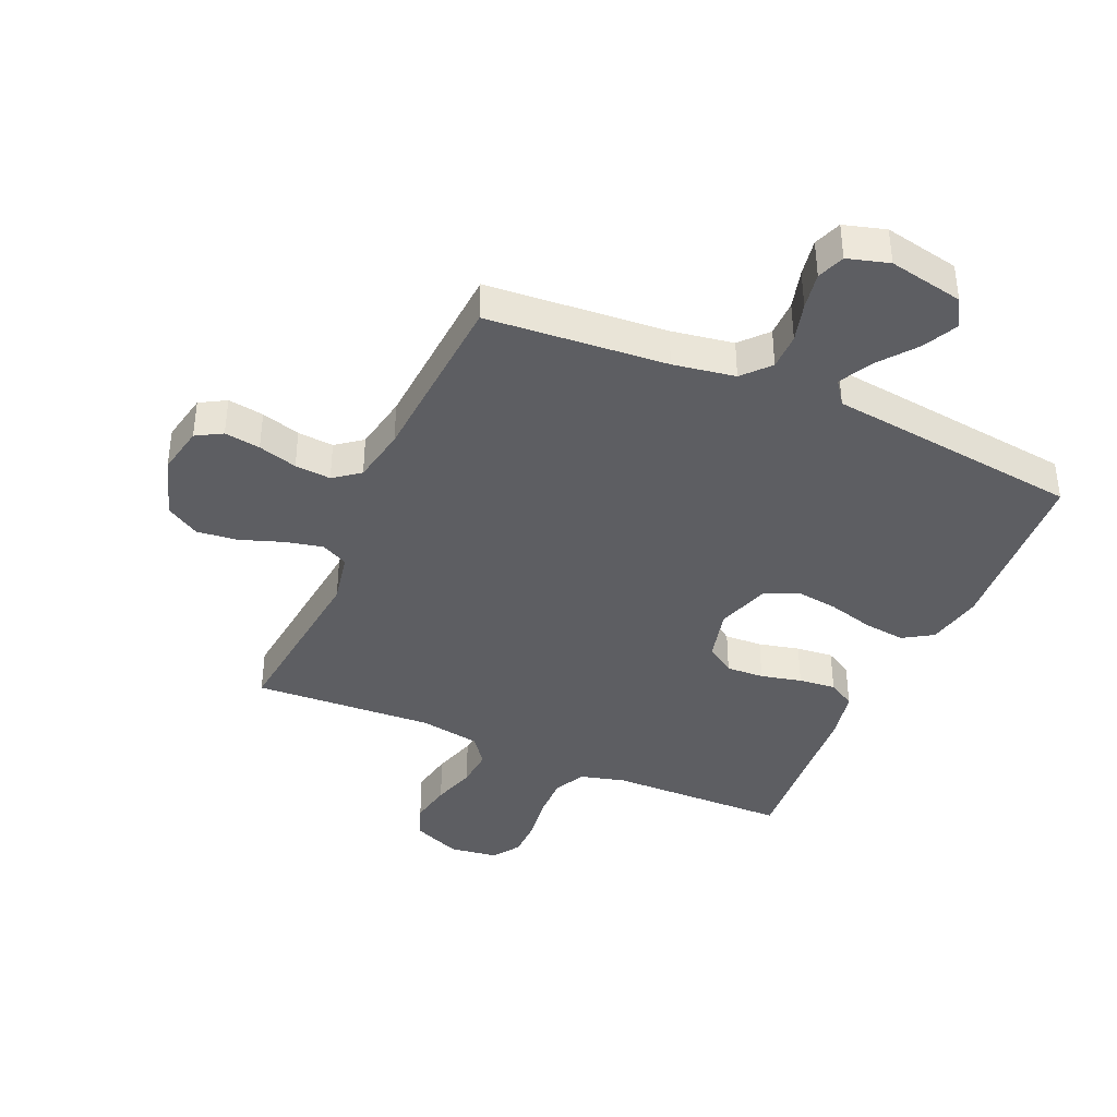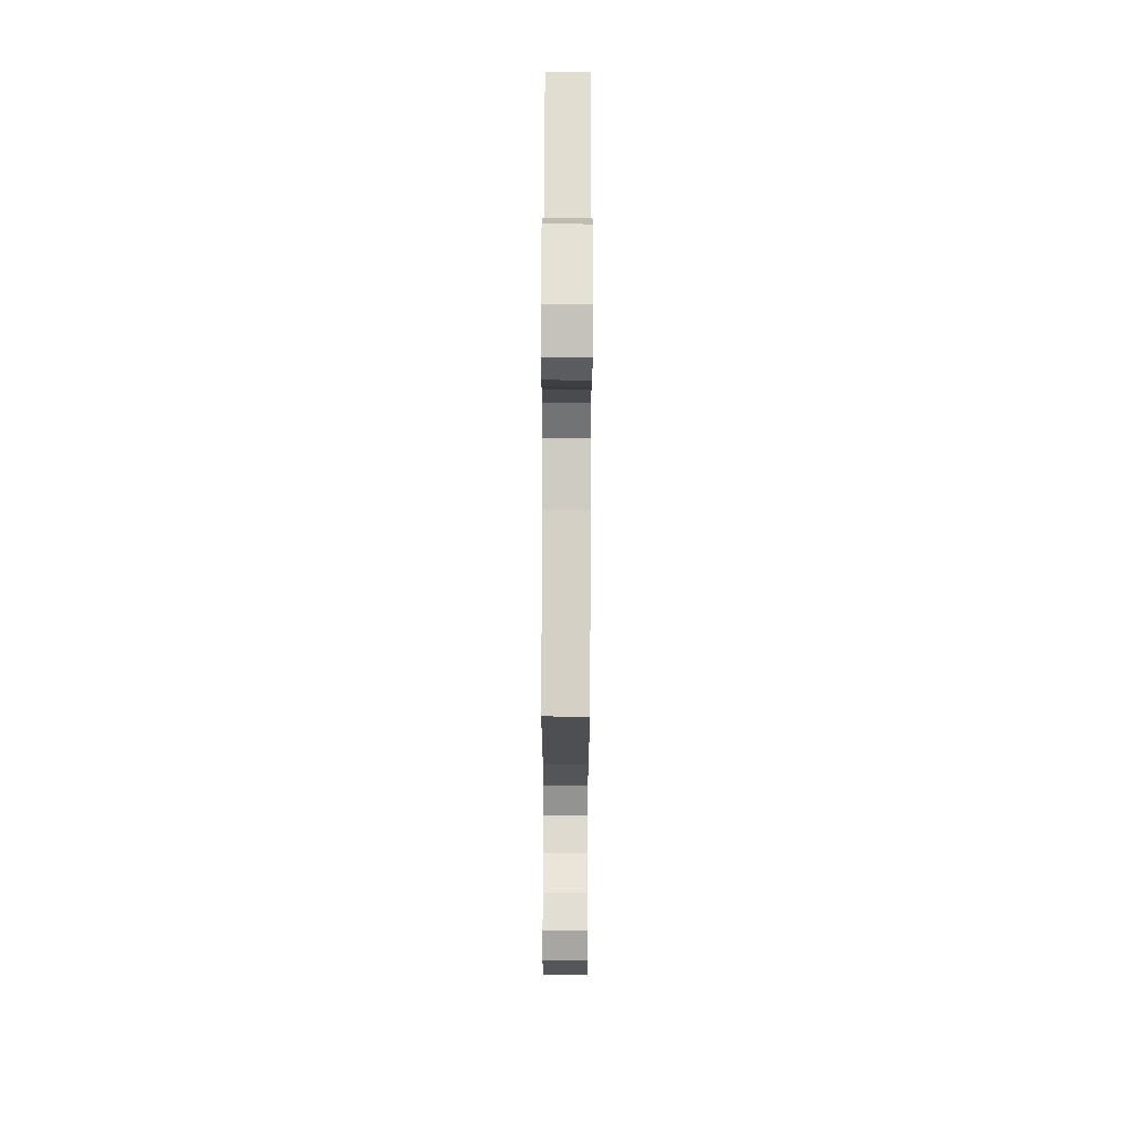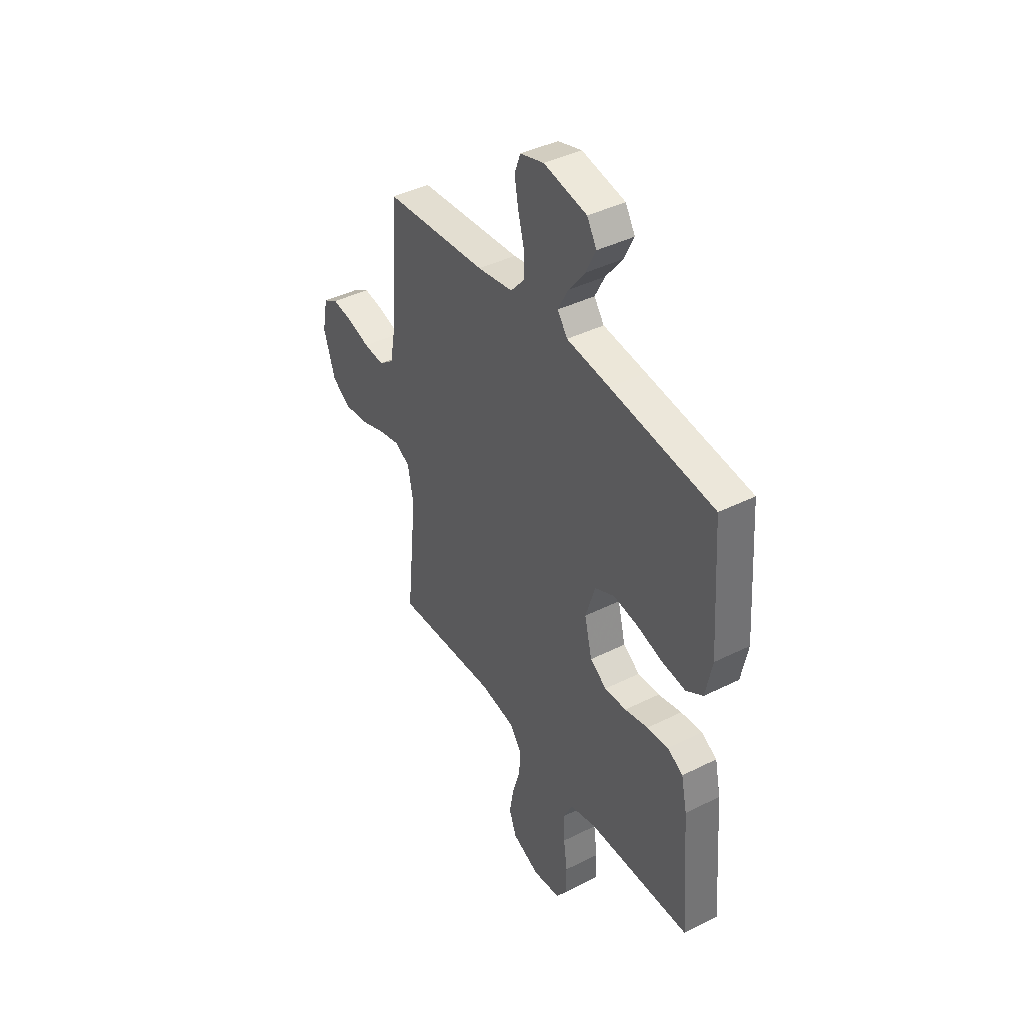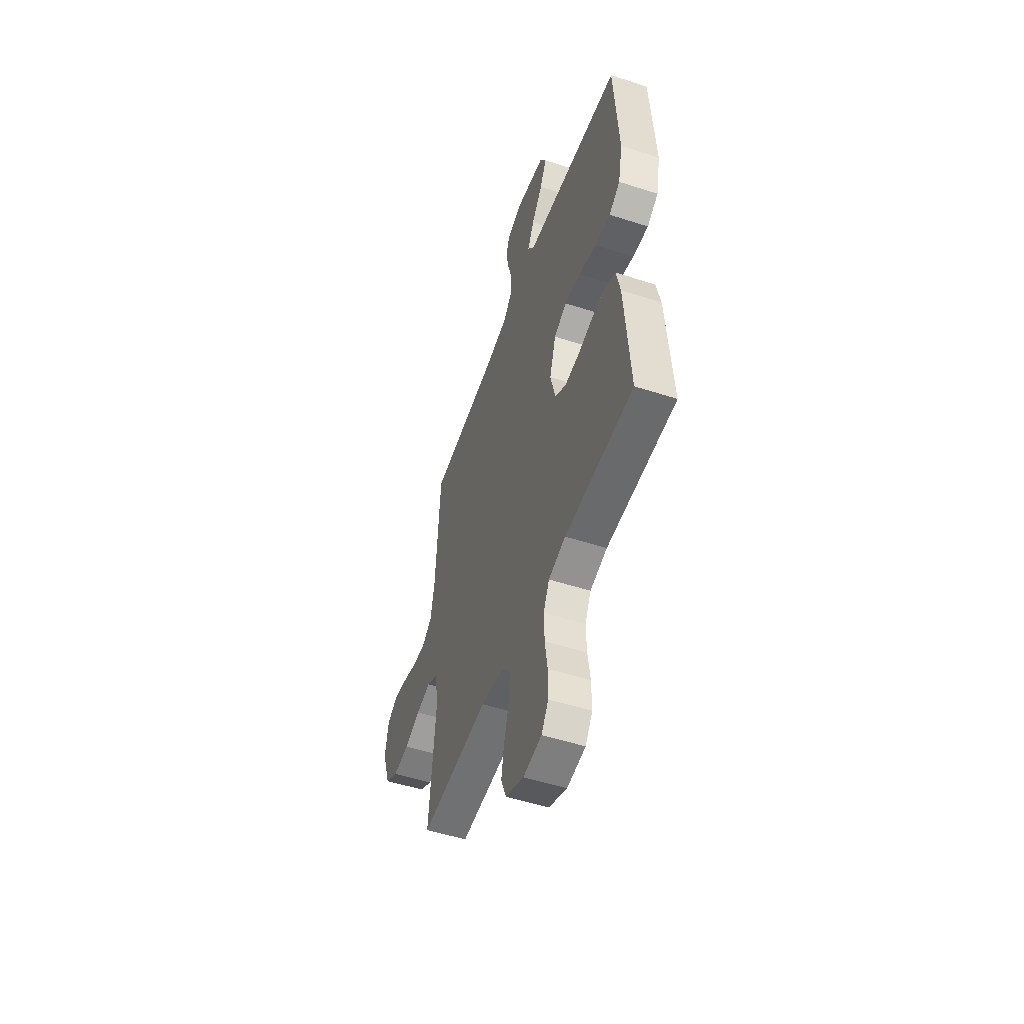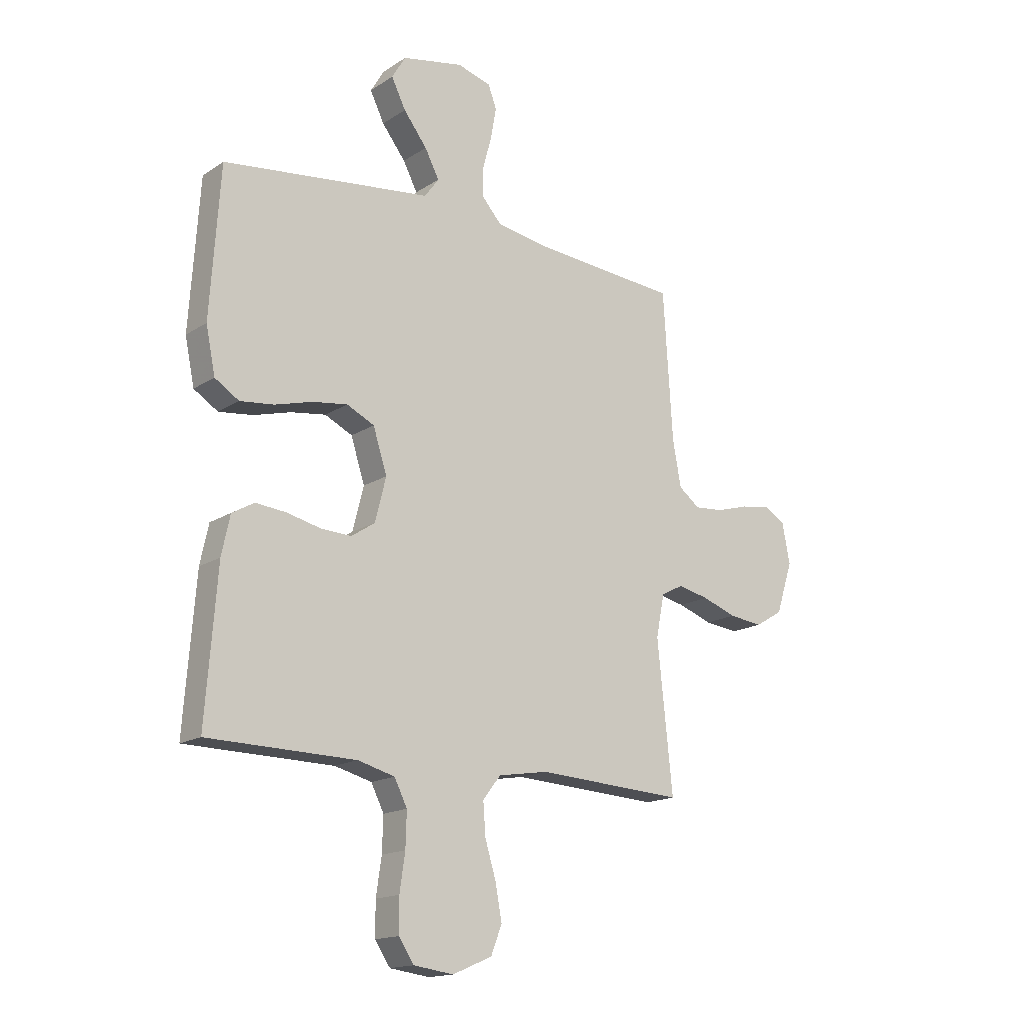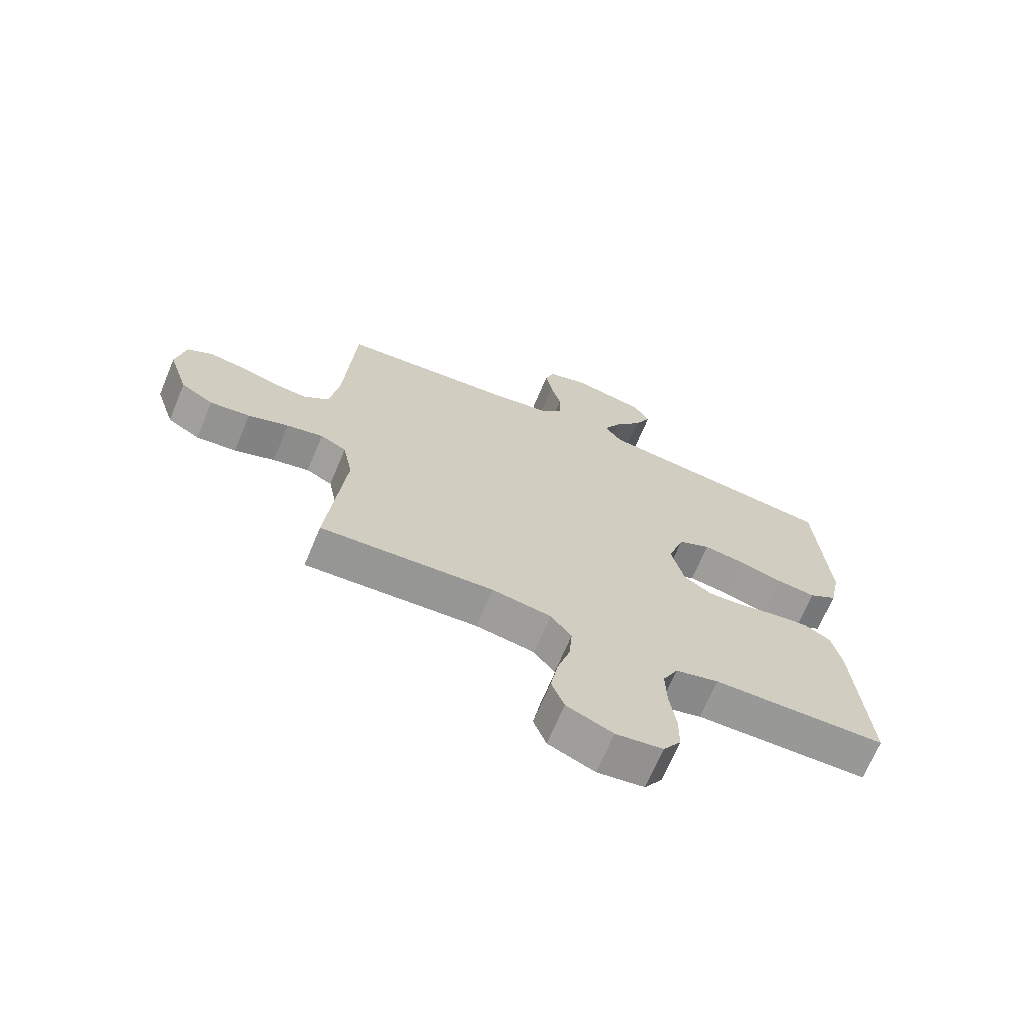
<metadata>
{"format":"obj","ext":"obj","renderer":"f3d","projection":"perspective","resolution":1024,"background":"white","views":[{"elev":-39.3,"azim":-23.8,"up":"+Y"},{"elev":75.8,"azim":-89.8,"up":"+Z"},{"elev":41.2,"azim":58.7,"up":"+Z"},{"elev":-52.0,"azim":70.7,"up":"+Z"},{"elev":-16.2,"azim":142.5,"up":"+Z"},{"elev":-68.7,"azim":-22.7,"up":"+Z"}]}
</metadata>
<code>
v -0.5 0.07 0.5
v -0.2 0.07 0.524
v -0.097 0.07 0.541
v -0.057 0.07 0.586
v -0.057 0.07 0.647
v -0.075 0.07 0.713
v -0.086 0.07 0.775
v -0.069 0.07 0.821
v 0 0.07 0.841
v 0.125 0.07 0.816
v 0.153 0.07 0.769
v 0.124 0.07 0.71
v 0.076 0.07 0.648
v 0.047 0.07 0.592
v 0.076 0.07 0.552
v 0.2 0.07 0.537
v 0.5 0.07 0.5
v 0.52 0.07 0.2
v 0.501 0.07 0.107
v 0.452 0.07 0.076
v 0.383 0.07 0.084
v 0.307 0.07 0.105
v 0.236 0.07 0.115
v 0.18 0.07 0.088
v 0.152 0.07 0
v 0.174 0.07 -0.088
v 0.222 0.07 -0.12
v 0.285 0.07 -0.117
v 0.353 0.07 -0.101
v 0.415 0.07 -0.095
v 0.46 0.07 -0.121
v 0.477 0.07 -0.2
v 0.5 0.07 -0.5
v 0.2 0.07 -0.505
v 0.125 0.07 -0.525
v 0.099 0.07 -0.577
v 0.101 0.07 -0.647
v 0.112 0.07 -0.722
v 0.112 0.07 -0.79
v 0.081 0.07 -0.836
v 0 0.07 -0.847
v -0.08 0.07 -0.813
v -0.102 0.07 -0.756
v -0.089 0.07 -0.685
v -0.067 0.07 -0.612
v -0.062 0.07 -0.547
v -0.098 0.07 -0.5
v -0.2 0.07 -0.483
v -0.5 0.07 -0.5
v -0.469 0.07 -0.2
v -0.486 0.07 -0.114
v -0.531 0.07 -0.091
v -0.594 0.07 -0.105
v -0.664 0.07 -0.13
v -0.733 0.07 -0.138
v -0.789 0.07 -0.104
v -0.823 0.07 0
v -0.807 0.07 0.082
v -0.764 0.07 0.107
v -0.704 0.07 0.098
v -0.639 0.07 0.079
v -0.579 0.07 0.074
v -0.536 0.07 0.107
v -0.519 0.07 0.2
v -0.5 0 0.5
v -0.2 0 0.524
v -0.097 0 0.541
v -0.057 0 0.586
v -0.057 0 0.647
v -0.075 0 0.713
v -0.086 0 0.775
v -0.069 0 0.821
v 0 0 0.841
v 0.125 0 0.816
v 0.153 0 0.769
v 0.124 0 0.71
v 0.076 0 0.648
v 0.047 0 0.592
v 0.076 0 0.552
v 0.2 0 0.537
v 0.5 0 0.5
v 0.52 0 0.2
v 0.501 0 0.107
v 0.452 0 0.076
v 0.383 0 0.084
v 0.307 0 0.105
v 0.236 0 0.115
v 0.18 0 0.088
v 0.152 0 0
v 0.174 0 -0.088
v 0.222 0 -0.12
v 0.285 0 -0.117
v 0.353 0 -0.101
v 0.415 0 -0.095
v 0.46 0 -0.121
v 0.477 0 -0.2
v 0.5 0 -0.5
v 0.2 0 -0.505
v 0.125 0 -0.525
v 0.099 0 -0.577
v 0.101 0 -0.647
v 0.112 0 -0.722
v 0.112 0 -0.79
v 0.081 0 -0.836
v 0 0 -0.847
v -0.08 0 -0.813
v -0.102 0 -0.756
v -0.089 0 -0.685
v -0.067 0 -0.612
v -0.062 0 -0.547
v -0.098 0 -0.5
v -0.2 0 -0.483
v -0.5 0 -0.5
v -0.469 0 -0.2
v -0.486 0 -0.114
v -0.531 0 -0.091
v -0.594 0 -0.105
v -0.664 0 -0.13
v -0.733 0 -0.138
v -0.789 0 -0.104
v -0.823 0 0
v -0.807 0 0.082
v -0.764 0 0.107
v -0.704 0 0.098
v -0.639 0 0.079
v -0.579 0 0.074
v -0.536 0 0.107
v -0.519 0 0.2
f 58 59 60 61
f 58 61 62
f 57 58 62
f 56 57 62
f 53 54 55 56
f 52 53 56 62
f 51 52 62 63
f 48 49 50
f 47 48 50 51
f 42 43 44 45
f 42 45 46
f 41 42 46
f 40 41 46
f 37 38 39 40
f 36 37 40 46
f 35 36 46 47
f 31 32 33 34
f 28 29 30 31
f 27 28 31 34
f 26 27 34 35
f 19 20 21 22
f 19 22 23
f 18 19 23
f 15 16 17 18
f 15 18 23
f 14 15 23 24
f 10 11 12 13
f 10 13 14
f 9 10 14
f 8 9 14
f 5 6 7 8
f 5 8 14 24
f 64 1 2
f 64 2 3
f 63 64 3
f 51 63 3
f 47 51 3 4
f 25 26 35 47
f 25 47 4
f 4 5 24 25
f 125 124 123 122
f 126 125 122
f 126 122 121
f 126 121 120
f 120 119 118 117
f 126 120 117 116
f 127 126 116 115
f 114 113 112
f 115 114 112 111
f 109 108 107 106
f 110 109 106
f 110 106 105
f 110 105 104
f 104 103 102 101
f 110 104 101 100
f 111 110 100 99
f 98 97 96 95
f 95 94 93 92
f 98 95 92 91
f 99 98 91 90
f 86 85 84 83
f 87 86 83
f 87 83 82
f 82 81 80 79
f 87 82 79
f 88 87 79 78
f 77 76 75 74
f 78 77 74
f 78 74 73
f 78 73 72
f 72 71 70 69
f 88 78 72 69
f 66 65 128
f 67 66 128
f 67 128 127
f 67 127 115
f 68 67 115 111
f 111 99 90 89
f 68 111 89
f 89 88 69 68
f 1 65 66 2
f 2 66 67 3
f 3 67 68 4
f 4 68 69 5
f 5 69 70 6
f 6 70 71 7
f 7 71 72 8
f 8 72 73 9
f 9 73 74 10
f 10 74 75 11
f 11 75 76 12
f 12 76 77 13
f 13 77 78 14
f 14 78 79 15
f 15 79 80 16
f 16 80 81 17
f 17 81 82 18
f 18 82 83 19
f 19 83 84 20
f 20 84 85 21
f 21 85 86 22
f 22 86 87 23
f 23 87 88 24
f 24 88 89 25
f 25 89 90 26
f 26 90 91 27
f 27 91 92 28
f 28 92 93 29
f 29 93 94 30
f 30 94 95 31
f 31 95 96 32
f 32 96 97 33
f 33 97 98 34
f 34 98 99 35
f 35 99 100 36
f 36 100 101 37
f 37 101 102 38
f 38 102 103 39
f 39 103 104 40
f 40 104 105 41
f 41 105 106 42
f 42 106 107 43
f 43 107 108 44
f 44 108 109 45
f 45 109 110 46
f 46 110 111 47
f 47 111 112 48
f 48 112 113 49
f 49 113 114 50
f 50 114 115 51
f 51 115 116 52
f 52 116 117 53
f 53 117 118 54
f 54 118 119 55
f 55 119 120 56
f 56 120 121 57
f 57 121 122 58
f 58 122 123 59
f 59 123 124 60
f 60 124 125 61
f 61 125 126 62
f 62 126 127 63
f 63 127 128 64
f 64 128 65 1

</code>
